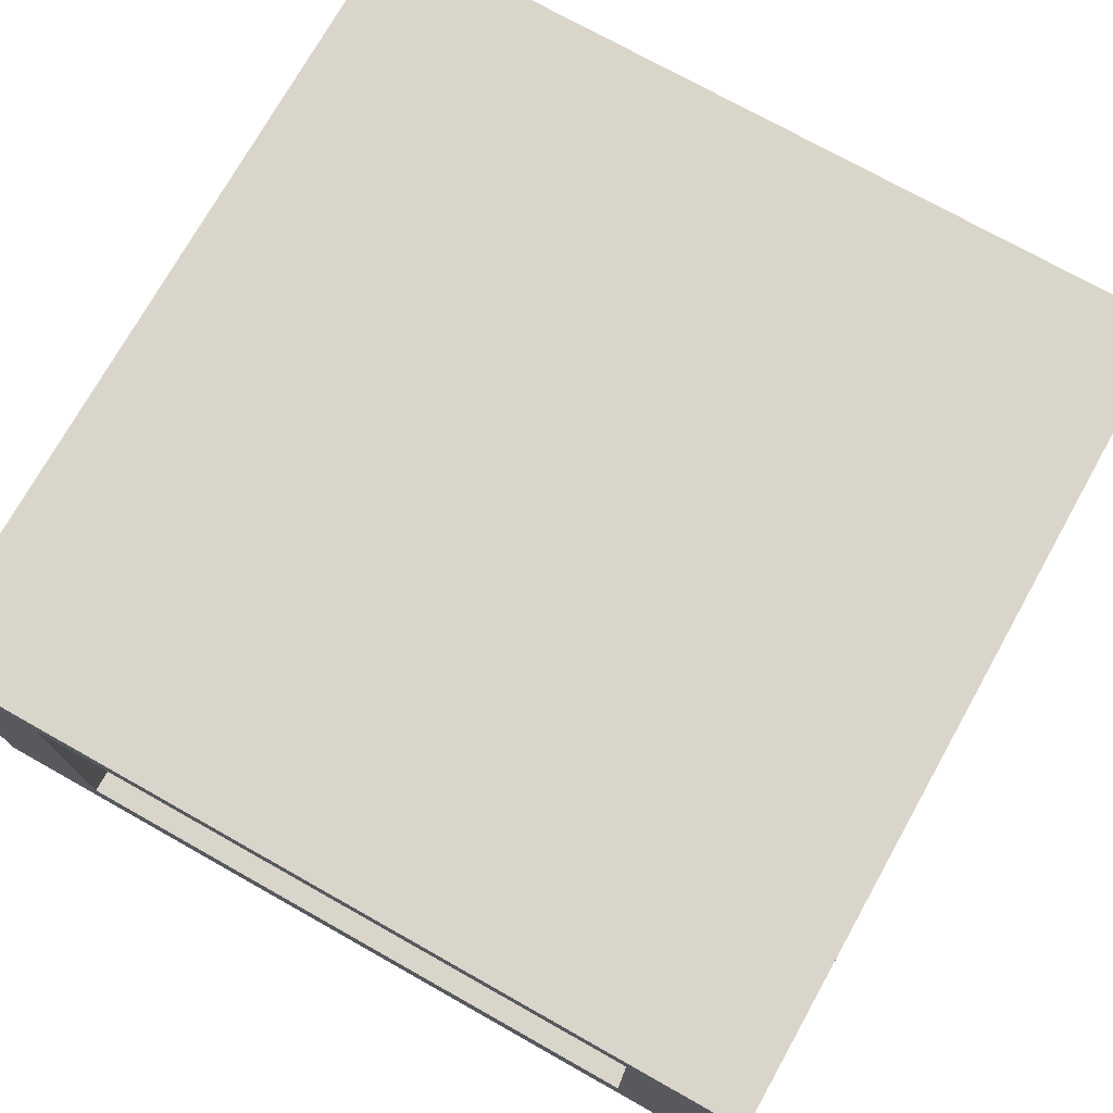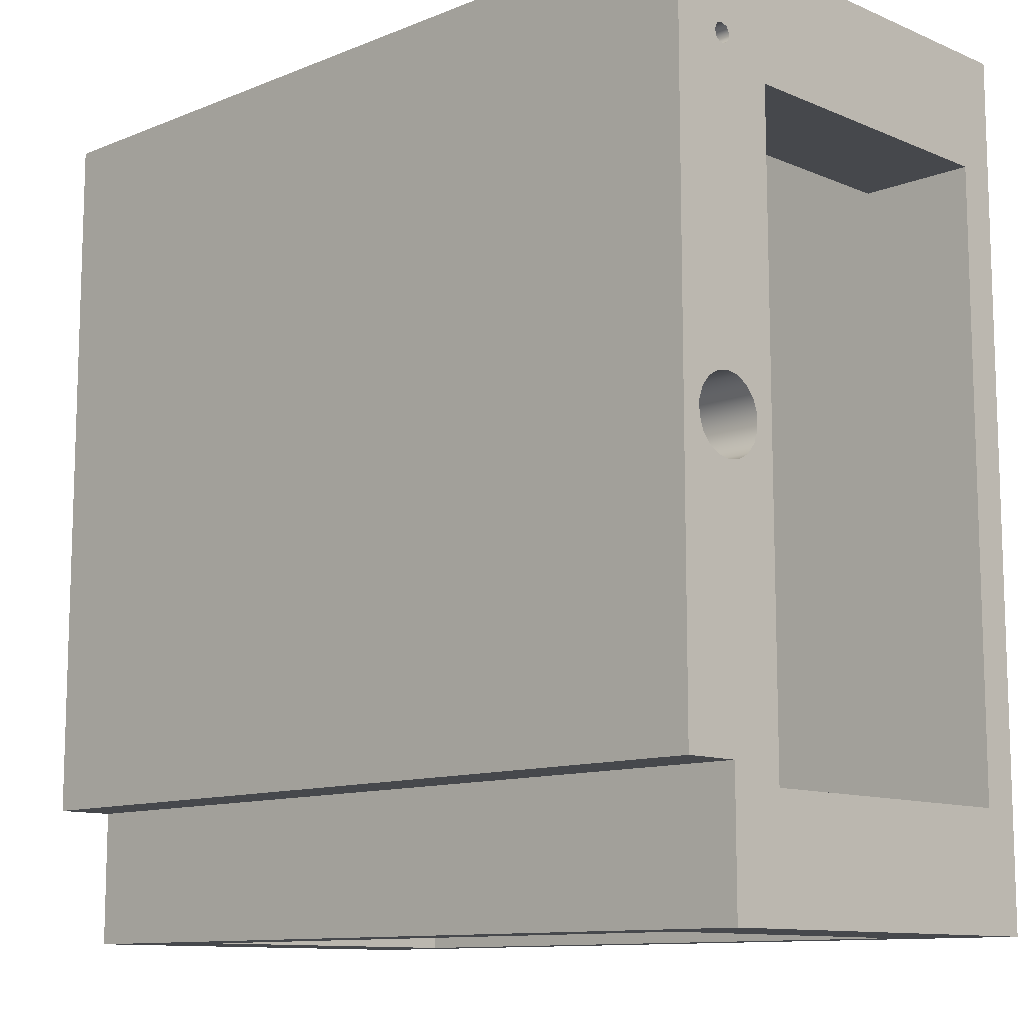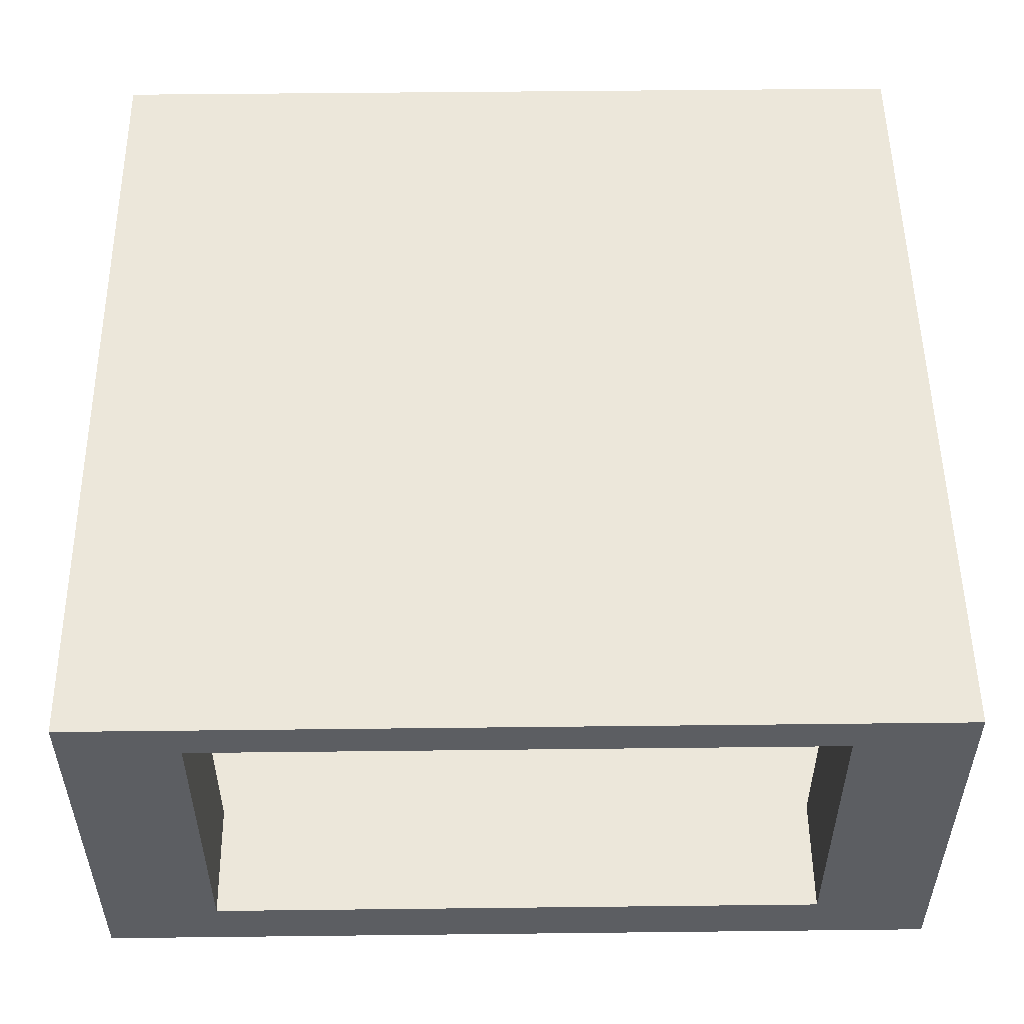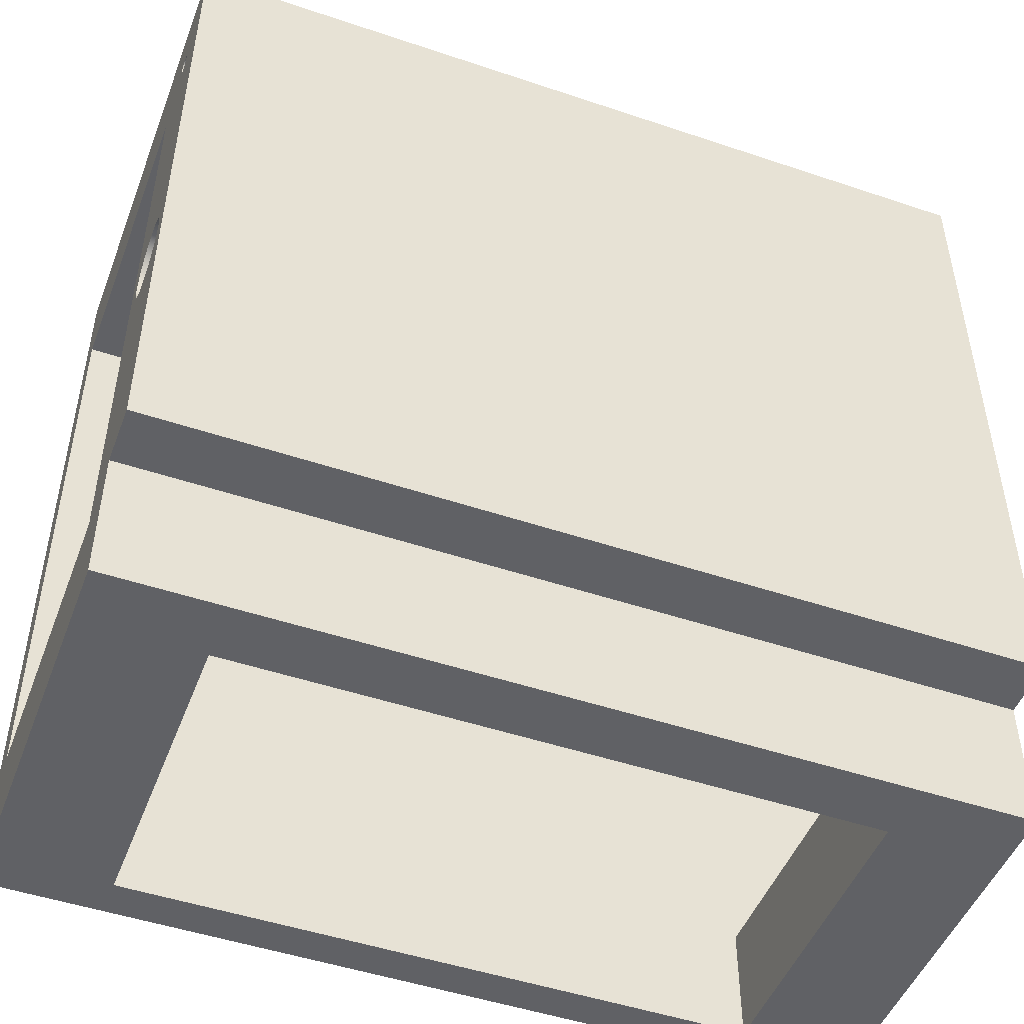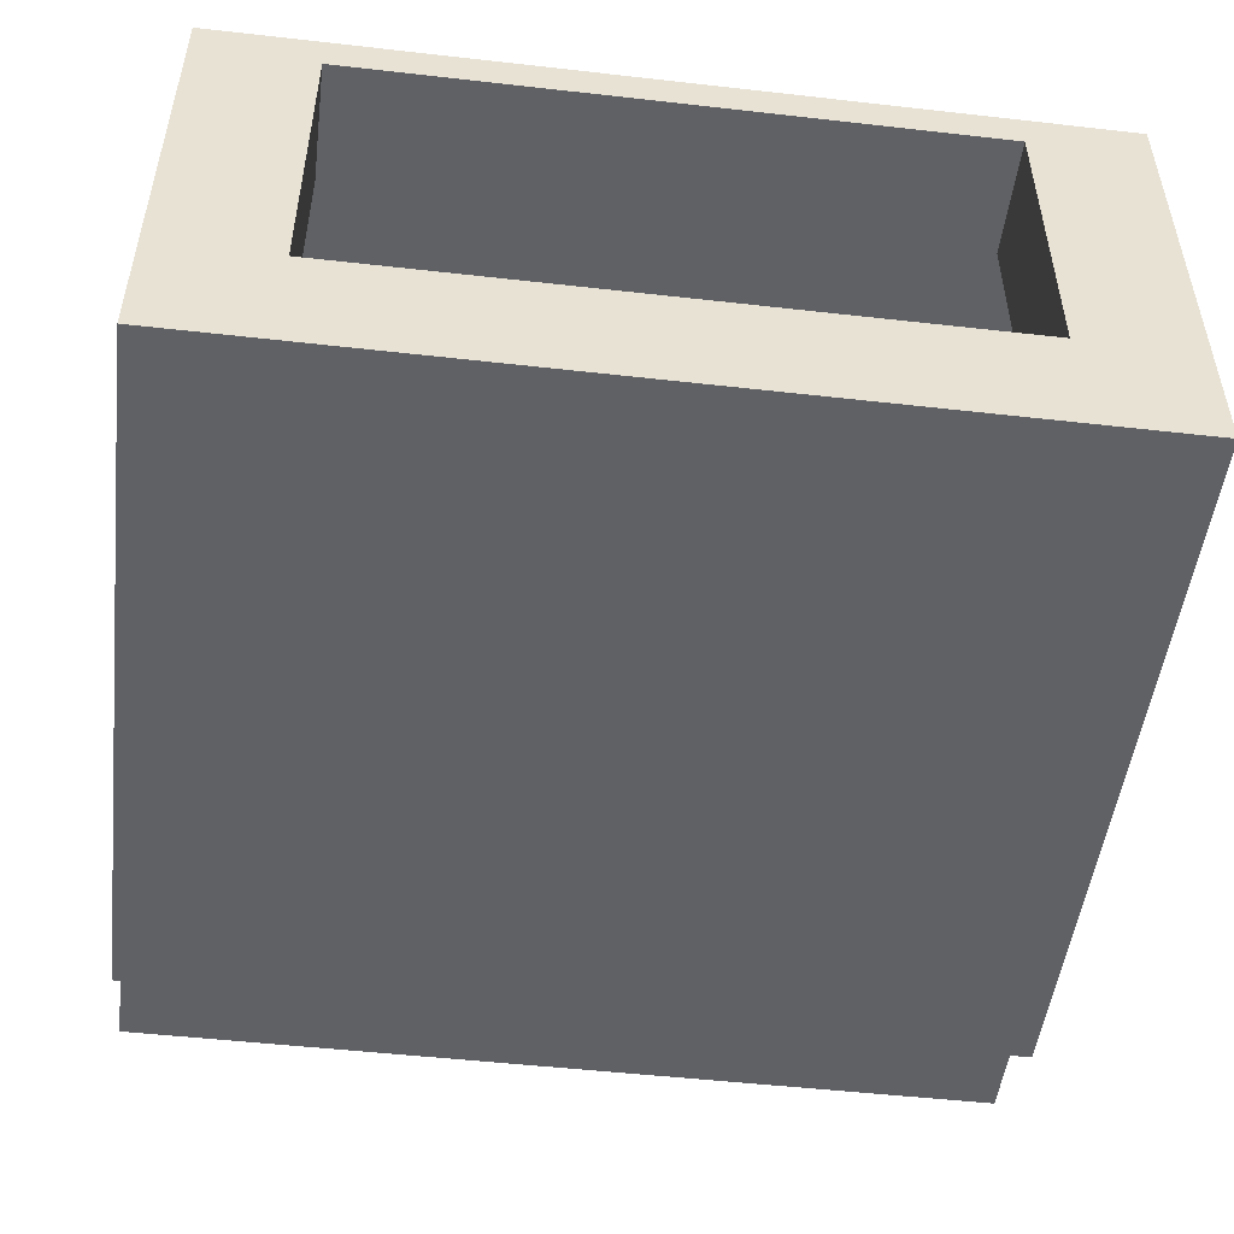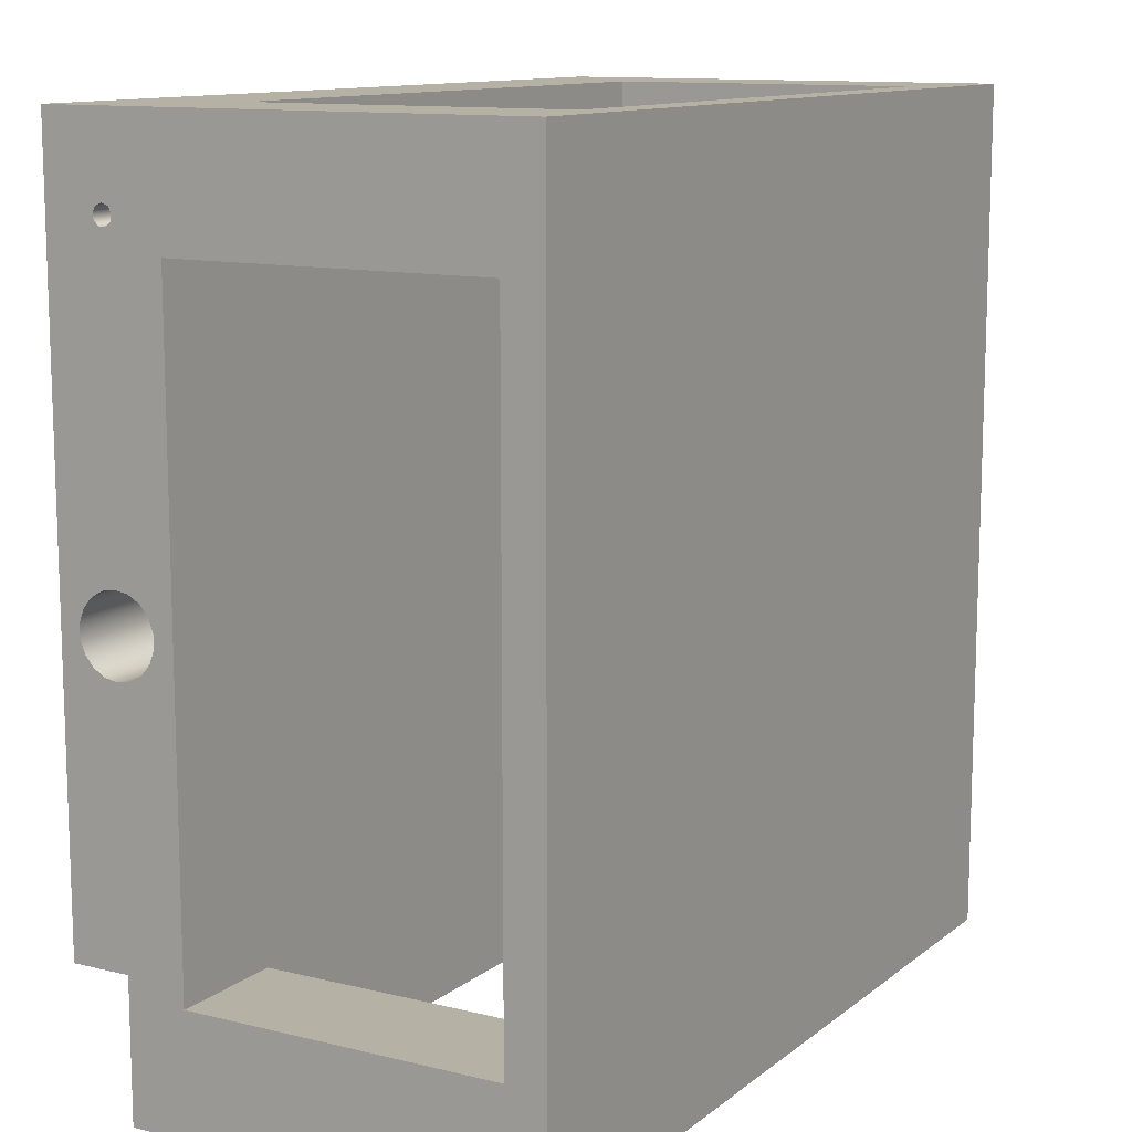
<metadata>
{"format":"obj","ext":"obj","renderer":"f3d","projection":"perspective","resolution":1024,"background":"white","views":[{"elev":74.3,"azim":-150.7,"up":"+Y"},{"elev":-11.2,"azim":44.4,"up":"+Z"},{"elev":52.4,"azim":179.3,"up":"+Y"},{"elev":-48.7,"azim":-20.6,"up":"+Z"},{"elev":-50.3,"azim":-7.1,"up":"+Y"},{"elev":11.8,"azim":120.3,"up":"+Z"}]}
</metadata>
<code>
v -11 1.5 1
v -11 1.842 0.9397
v -11 2.143 0.766
v -11 2.366 0.5
v -11 2.485 0.1736
v -11 2.485 -0.1736
v -11 2.366 -0.5
v -11 2.143 -0.766
v -11 1.842 -0.9397
v -11 1.5 -1
v -11 1.158 -0.9397
v -11 0.8572 -0.766
v -11 0.634 -0.5
v -11 0.5152 -0.1736
v -11 0.5152 0.1736
v -11 0.634 0.5
v -11 0.8572 0.766
v -11 1.158 0.9397
v 11 1.5 1
v 11 1.158 0.9397
v 11 0.8572 0.766
v 11 0.634 0.5
v 11 0.5152 0.1736
v 11 0.5152 -0.1736
v 11 0.634 -0.5
v 11 0.8572 -0.766
v 11 1.158 -0.9397
v 11 1.5 -1
v 11 1.842 -0.9397
v 11 2.143 -0.766
v 11 2.366 -0.5
v 11 2.485 -0.1736
v 11 2.485 0.1736
v 11 2.366 0.5
v 11 2.143 0.766
v 11 1.842 0.9397
v -11 1.5 1
v 11 1.5 1
v -11 12 -11
v -11 12 11
v 11 12 11
v 11 12 -11
v 8 11 -8
v 11 11 -8
v 11 11 8
v 8 11 8
v 8 11 11
v -8 11 11
v -8 11 8
v -11 11 8
v -11 11 -8
v -8 11 -8
v -8 11 -11
v 8 11 -11
v 8 3 8
v 8 3 11
v 8 11 11
v 8 11 8
v 11 3 8
v 8 3 8
v 8 11 8
v 11 11 8
v -8 3 8
v -11 3 8
v -11 11 8
v -8 11 8
v -8 3 11
v -8 3 8
v -8 11 8
v -8 11 11
v 8 3 -8
v 11 3 -8
v 11 11 -8
v 8 11 -8
v 8 3 -11
v 8 3 -8
v 8 11 -8
v 8 11 -11
v -8 3 -8
v -8 3 -11
v -8 11 -11
v -8 11 -8
v -11 3 -8
v -8 3 -8
v -8 11 -8
v -11 11 -8
v 8 3 8
v 11 3 8
v 11 3 -8
v 8 3 -8
v 8 3 -11
v -8 3 -11
v -8 3 -8
v -11 3 -8
v -11 3 8
v -8 3 8
v -8 3 11
v 8 3 11
v -11 1.5 -11
v 11 1.5 -11
v 11 1.5 -7.5
v -11 1.5 -7.5
v 11 0 -7.5
v -11 0 -7.5
v -11 1.5 -7.5
v 11 1.5 -7.5
v 11 1.5 1
v 11 1.842 0.9397
v 11 2.143 0.766
v 11 2.366 0.5
v 11 2.485 0.1736
v 11 2.485 -0.1736
v 11 2.366 -0.5
v 11 2.143 -0.766
v 11 1.842 -0.9397
v 11 1.5 -1
v 11 1.158 -0.9397
v 11 0.8572 -0.766
v 11 0.634 -0.5
v 11 0.5152 -0.1736
v 11 0.5152 0.1736
v 11 0.634 0.5
v 11 0.8572 0.766
v 11 1.158 0.9397
v 11 11 -8
v 11 3 -8
v 11 3 8
v 11 11 8
v 11 1.5 -11
v 11 12 -11
v 11 12 11
v 11 0 11
v 11 0 -7.5
v 11 1.5 -7.5
v 11 1.5 9.05
v 11 1.661 8.992
v 11 1.746 8.843
v 11 1.717 8.675
v 11 1.586 8.565
v 11 1.414 8.565
v 11 1.283 8.675
v 11 1.254 8.843
v 11 1.339 8.992
v 11 12 -11
v 11 1.5 -11
v -11 1.5 -11
v -11 12 -11
v 8 11 -11
v -8 11 -11
v -8 3 -11
v 8 3 -11
v -11 1.5 9.05
v -11 1.661 8.992
v -11 1.746 8.843
v -11 1.717 8.675
v -11 1.586 8.565
v -11 1.414 8.565
v -11 1.283 8.675
v -11 1.254 8.843
v -11 1.339 8.992
v 11 1.5 9.05
v 11 1.339 8.992
v 11 1.254 8.843
v 11 1.283 8.675
v 11 1.414 8.565
v 11 1.586 8.565
v 11 1.717 8.675
v 11 1.746 8.843
v 11 1.661 8.992
v -11 1.5 9.05
v 11 1.5 9.05
v 8 11 11
v 8 3 11
v -8 3 11
v -8 11 11
v 11 0 11
v 11 12 11
v -11 12 11
v -11 0 11
v -11 1.5 1
v -11 1.158 0.9397
v -11 0.8572 0.766
v -11 0.634 0.5
v -11 0.5152 0.1736
v -11 0.5152 -0.1736
v -11 0.634 -0.5
v -11 0.8572 -0.766
v -11 1.158 -0.9397
v -11 1.5 -1
v -11 1.842 -0.9397
v -11 2.143 -0.766
v -11 2.366 -0.5
v -11 2.485 -0.1736
v -11 2.485 0.1736
v -11 2.366 0.5
v -11 2.143 0.766
v -11 1.842 0.9397
v -11 12 -11
v -11 1.5 -11
v -11 1.5 -7.5
v -11 0 -7.5
v -11 0 11
v -11 12 11
v -11 11 -8
v -11 11 8
v -11 3 8
v -11 3 -8
v -11 1.5 9.05
v -11 1.339 8.992
v -11 1.254 8.843
v -11 1.283 8.675
v -11 1.414 8.565
v -11 1.586 8.565
v -11 1.717 8.675
v -11 1.746 8.843
v -11 1.661 8.992
v -11 0 -7.5
v 11 0 -7.5
v 11 0 11
v -11 0 11
g b5244658-e374-11ea-b8c3-54bf646e7e1f
f 2 36 1
f 1 36 38
f 37 19 18
f 18 19 20
f 18 20 17
f 17 20 21
f 17 21 16
f 16 21 22
f 16 22 15
f 15 22 23
f 15 23 14
f 14 23 24
f 14 24 13
f 13 24 25
f 13 25 12
f 12 25 26
f 12 26 11
f 11 26 27
f 11 27 10
f 10 27 28
f 10 28 9
f 9 28 29
f 9 29 8
f 8 29 30
f 8 30 7
f 7 30 31
f 7 31 6
f 6 31 32
f 6 32 5
f 5 32 33
f 5 33 4
f 4 33 34
f 4 34 3
f 3 34 35
f 3 35 2
f 2 35 36
g b4eede12-e374-11ea-8615-54bf646e7e1f
f 39 40 42
f 42 40 41
g b4f01686-e374-11ea-aefb-54bf646e7e1f
f 44 46 43
f 43 46 49
f 43 49 52
f 52 49 50
f 52 50 51
f 44 45 46
f 47 48 46
f 46 48 49
f 53 54 52
f 52 54 43
g b48d35f4-e374-11ea-99db-54bf646e7e1f
f 55 56 58
f 58 56 57
g b48df97a-e374-11ea-a8c2-54bf646e7e1f
f 59 60 62
f 62 60 61
g b48f58b6-e374-11ea-8ed4-54bf646e7e1f
f 63 64 66
f 66 64 65
g b4901bfa-e374-11ea-9650-54bf646e7e1f
f 67 68 70
f 70 68 69
g b4917b76-e374-11ea-a9a4-54bf646e7e1f
f 71 72 74
f 74 72 73
g b4923eba-e374-11ea-b911-54bf646e7e1f
f 75 76 78
f 78 76 77
g b493ec68-e374-11ea-a604-54bf646e7e1f
f 79 80 82
f 82 80 81
g b494d6da-e374-11ea-9192-54bf646e7e1f
f 83 84 86
f 86 84 85
g b3504840-e374-11ea-aae9-54bf646e7e1f
f 88 89 87
f 87 89 90
f 87 90 96
f 96 90 93
f 96 93 95
f 95 93 94
f 90 91 93
f 93 91 92
f 96 97 87
f 87 97 98
g b3f64c6c-e374-11ea-902d-54bf646e7e1f
f 99 100 102
f 102 100 101
g b3f6c1ae-e374-11ea-aa7a-54bf646e7e1f
f 103 104 106
f 106 104 105
g b34fd306-e374-11ea-8baf-54bf646e7e1f
f 108 139 107
f 107 139 140
f 107 140 124
f 124 140 141
f 124 141 123
f 123 141 122
f 122 141 132
f 122 132 121
f 121 132 133
f 121 133 120
f 120 133 119
f 119 133 118
f 118 133 117
f 117 133 134
f 117 134 116
f 116 134 115
f 115 134 126
f 115 126 114
f 114 126 113
f 113 126 112
f 112 126 127
f 112 127 111
f 111 127 110
f 110 127 109
f 109 127 108
f 108 127 139
f 126 130 125
f 125 130 131
f 125 131 128
f 128 131 127
f 127 131 136
f 127 136 137
f 134 129 126
f 126 129 130
f 131 132 136
f 136 132 135
f 135 132 143
f 143 132 142
f 142 132 141
f 137 138 127
f 127 138 139
g b34f5dfe-e374-11ea-81e4-54bf646e7e1f
f 145 151 144
f 144 151 148
f 144 148 149
f 145 146 151
f 151 146 150
f 150 146 147
f 150 147 149
f 149 147 144
g b384ed10-e374-11ea-b746-54bf646e7e1f
f 153 169 152
f 152 169 171
f 170 161 160
f 160 161 162
f 160 162 159
f 159 162 163
f 159 163 158
f 158 163 164
f 158 164 157
f 157 164 165
f 157 165 156
f 156 165 166
f 156 166 155
f 155 166 167
f 155 167 154
f 154 167 168
f 154 168 153
f 153 168 169
g b34e9a82-e374-11ea-93a3-54bf646e7e1f
f 173 177 172
f 172 177 178
f 172 178 175
f 175 178 174
f 174 178 179
f 174 179 176
f 177 173 176
f 176 173 174
g b34f0f88-e374-11ea-bc2f-54bf646e7e1f
f 181 212 180
f 180 212 213
f 180 213 197
f 197 213 206
f 197 206 196
f 196 206 195
f 195 206 194
f 194 206 207
f 194 207 193
f 193 207 192
f 192 207 191
f 191 207 190
f 190 207 200
f 190 200 189
f 189 200 188
f 188 200 201
f 188 201 187
f 187 201 186
f 186 201 185
f 185 201 184
f 184 201 202
f 184 202 183
f 183 202 211
f 183 211 182
f 182 211 181
f 181 211 212
f 199 207 198
f 198 207 204
f 198 204 205
f 199 200 207
f 203 216 202
f 202 216 208
f 202 208 209
f 198 205 203
f 203 205 206
f 203 206 216
f 216 206 215
f 215 206 214
f 214 206 213
f 209 210 202
f 202 210 211
g b3509662-e374-11ea-abb4-54bf646e7e1f
f 217 218 220
f 220 218 219

</code>
